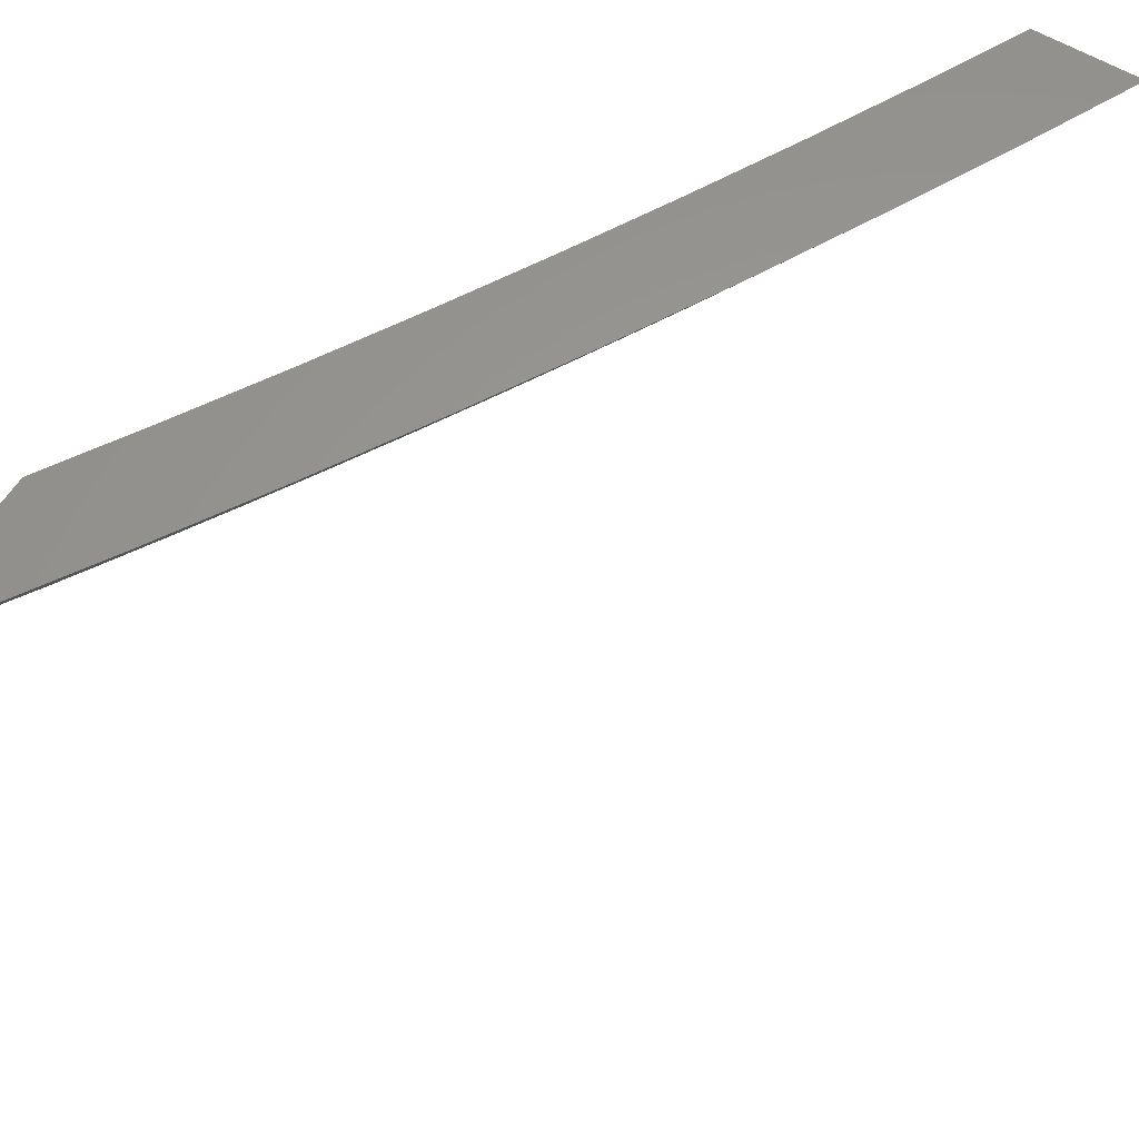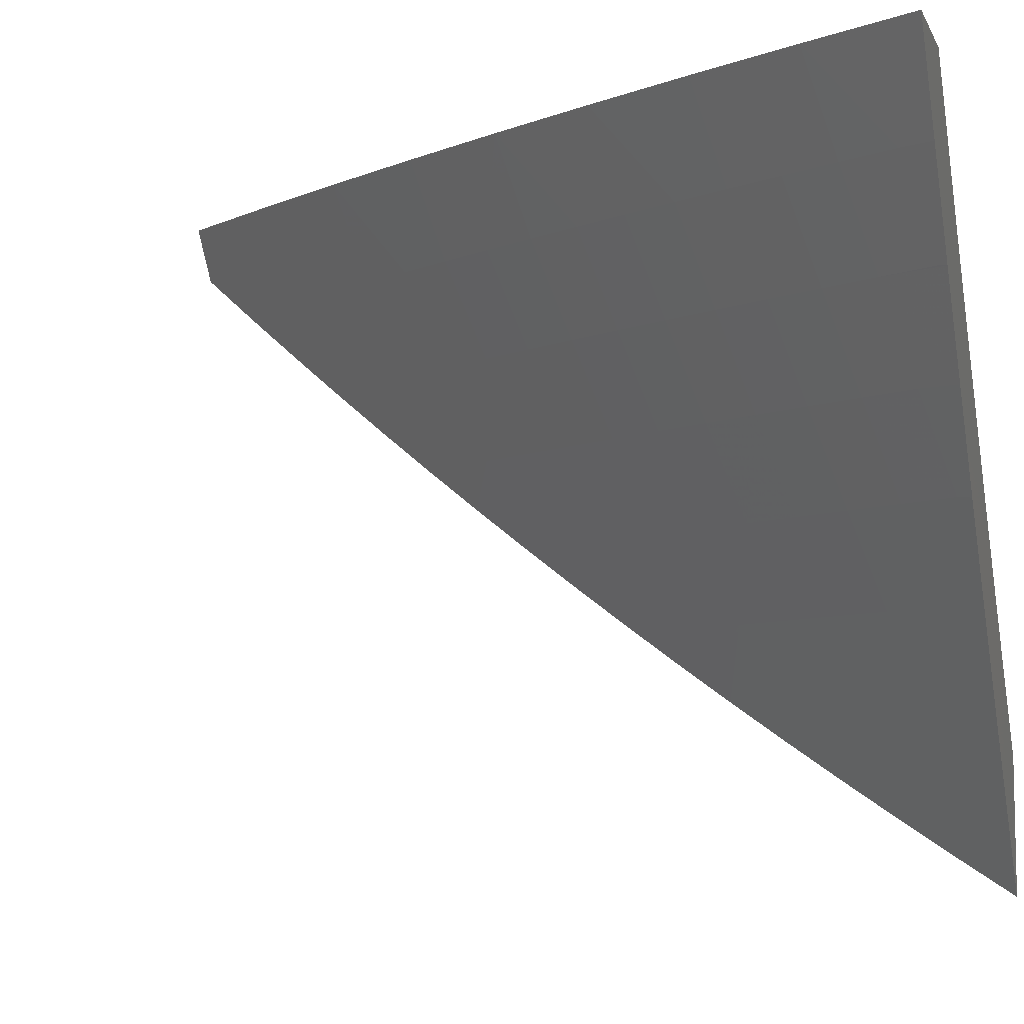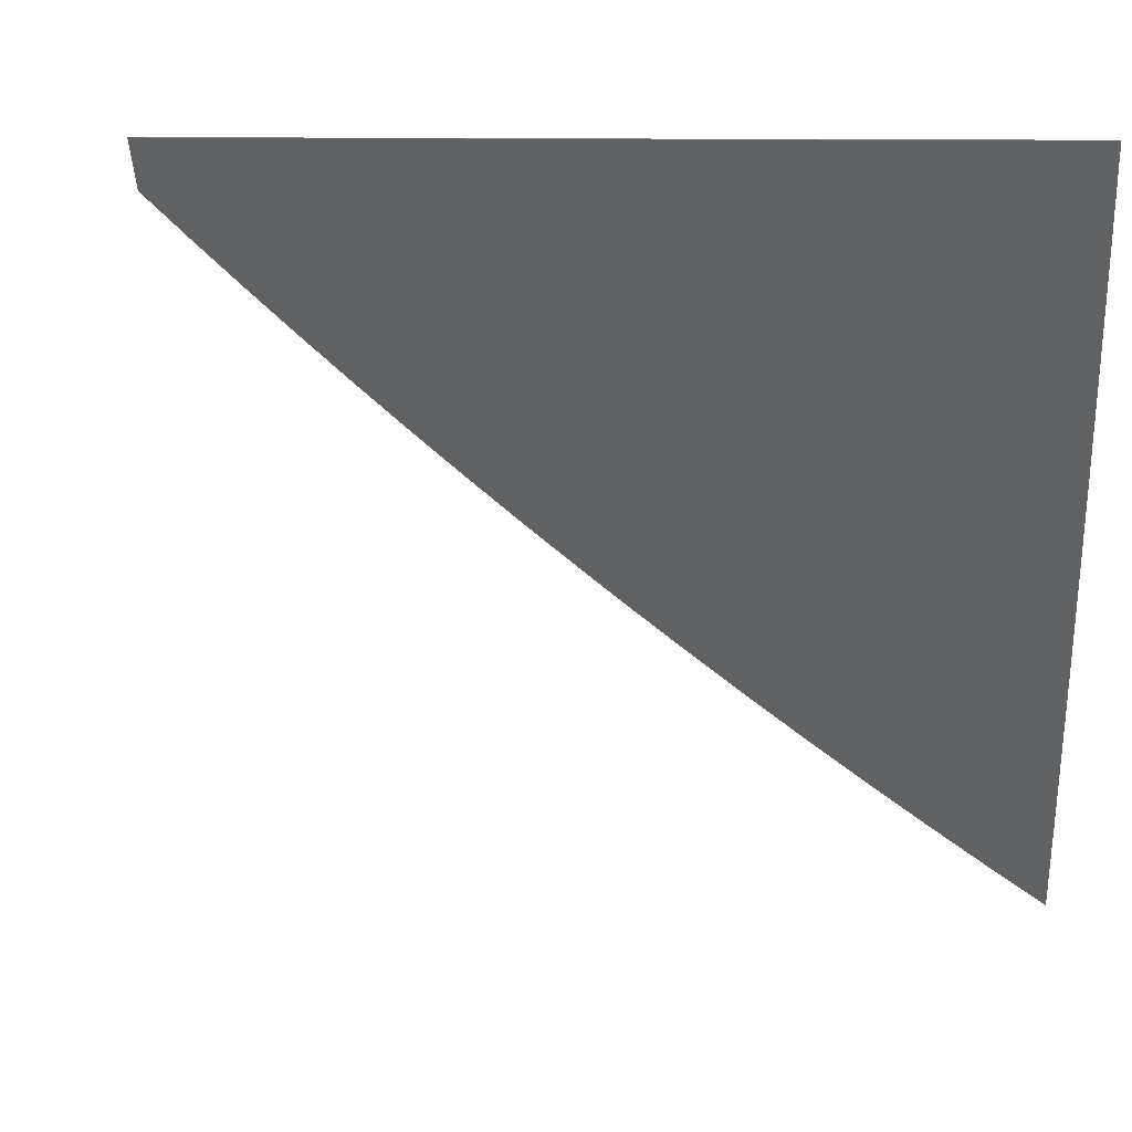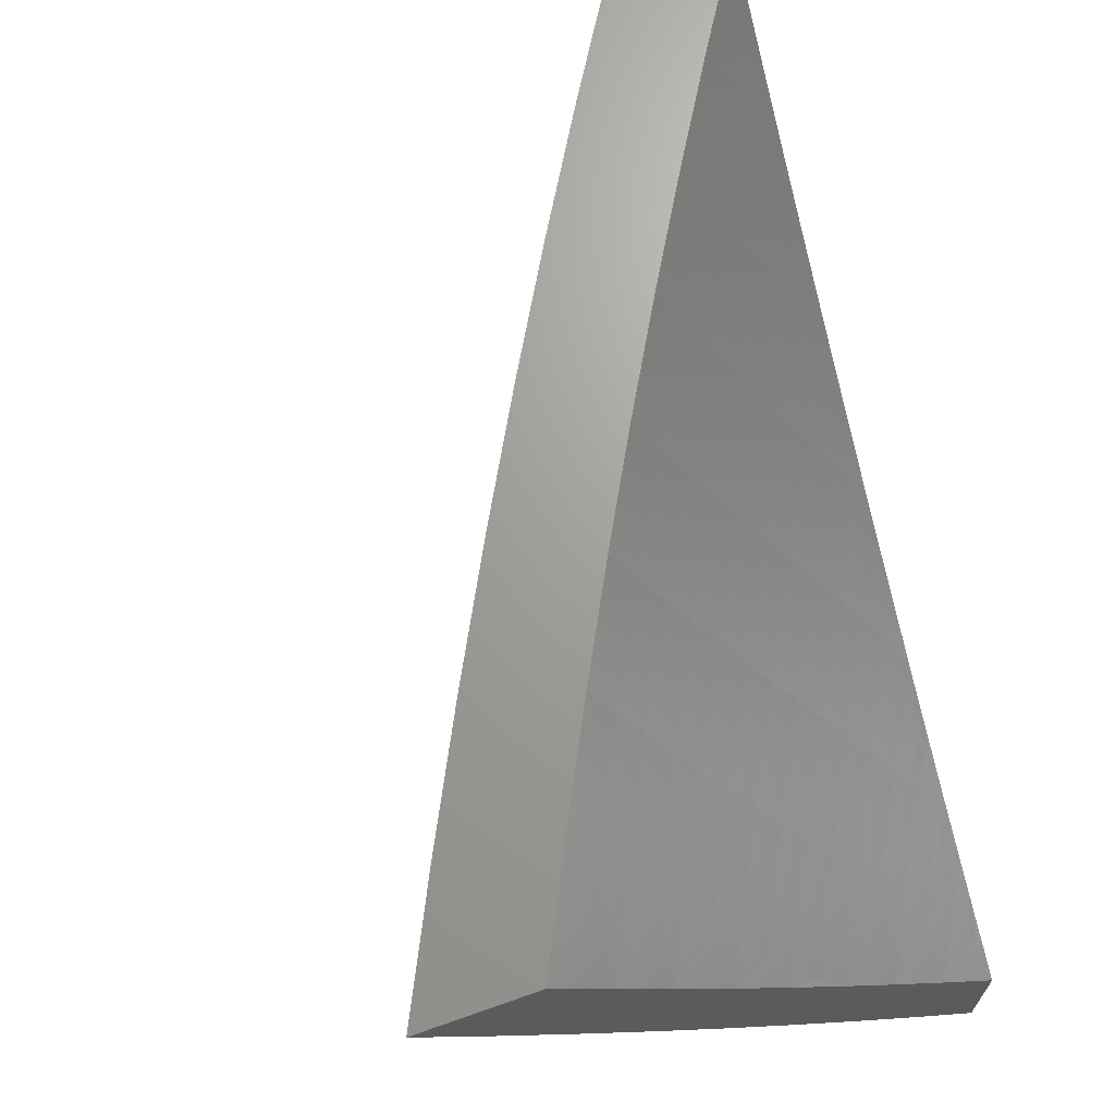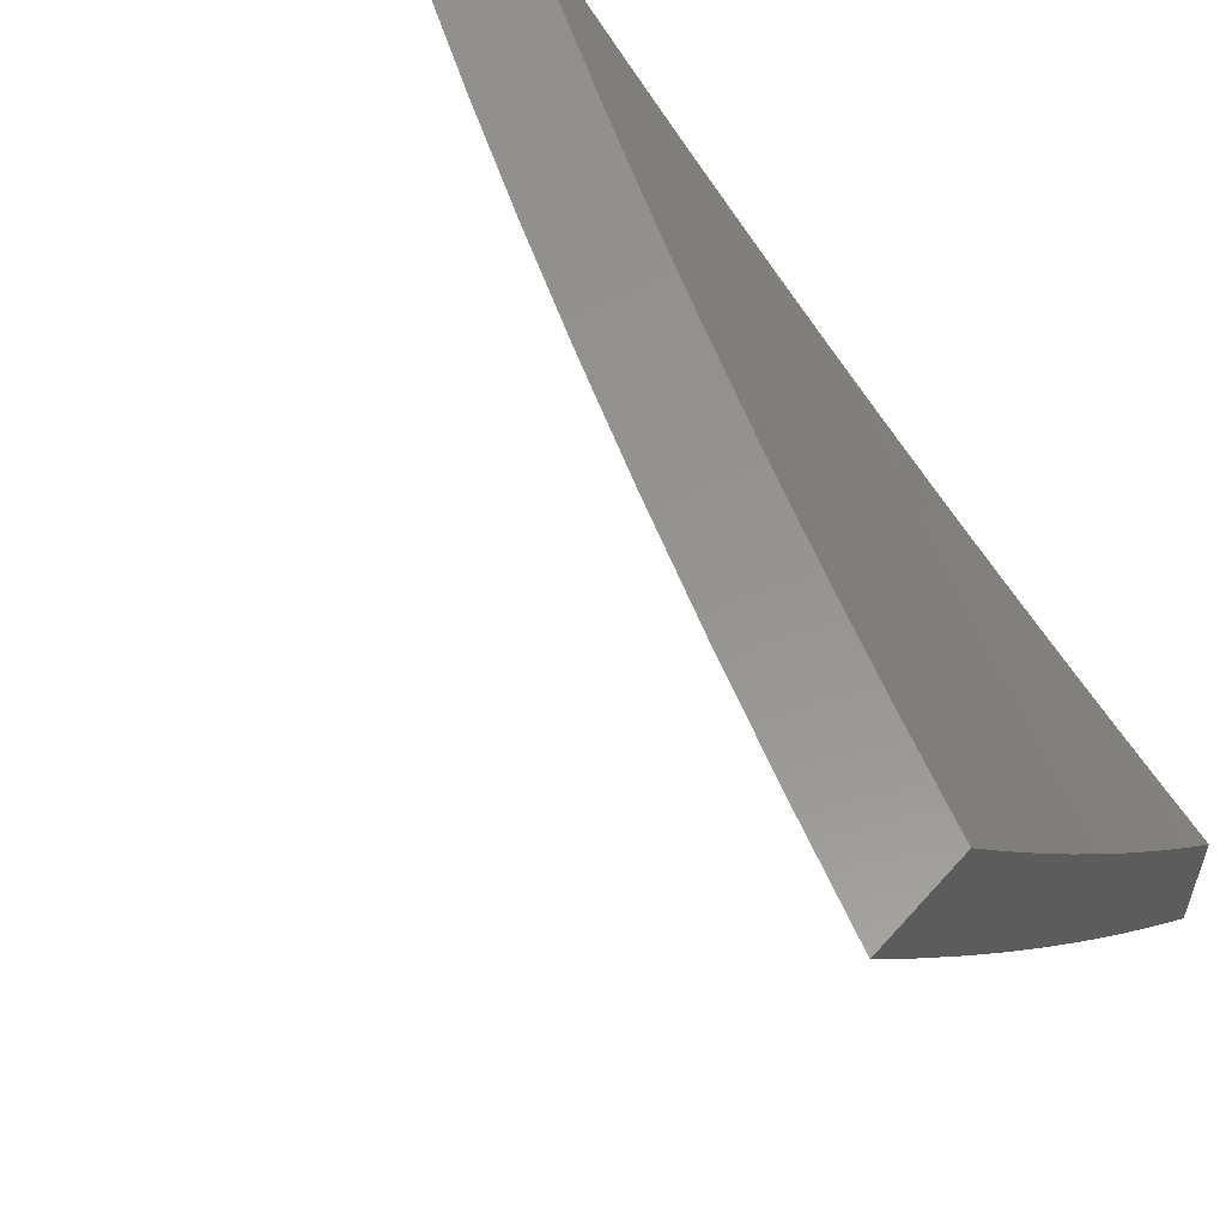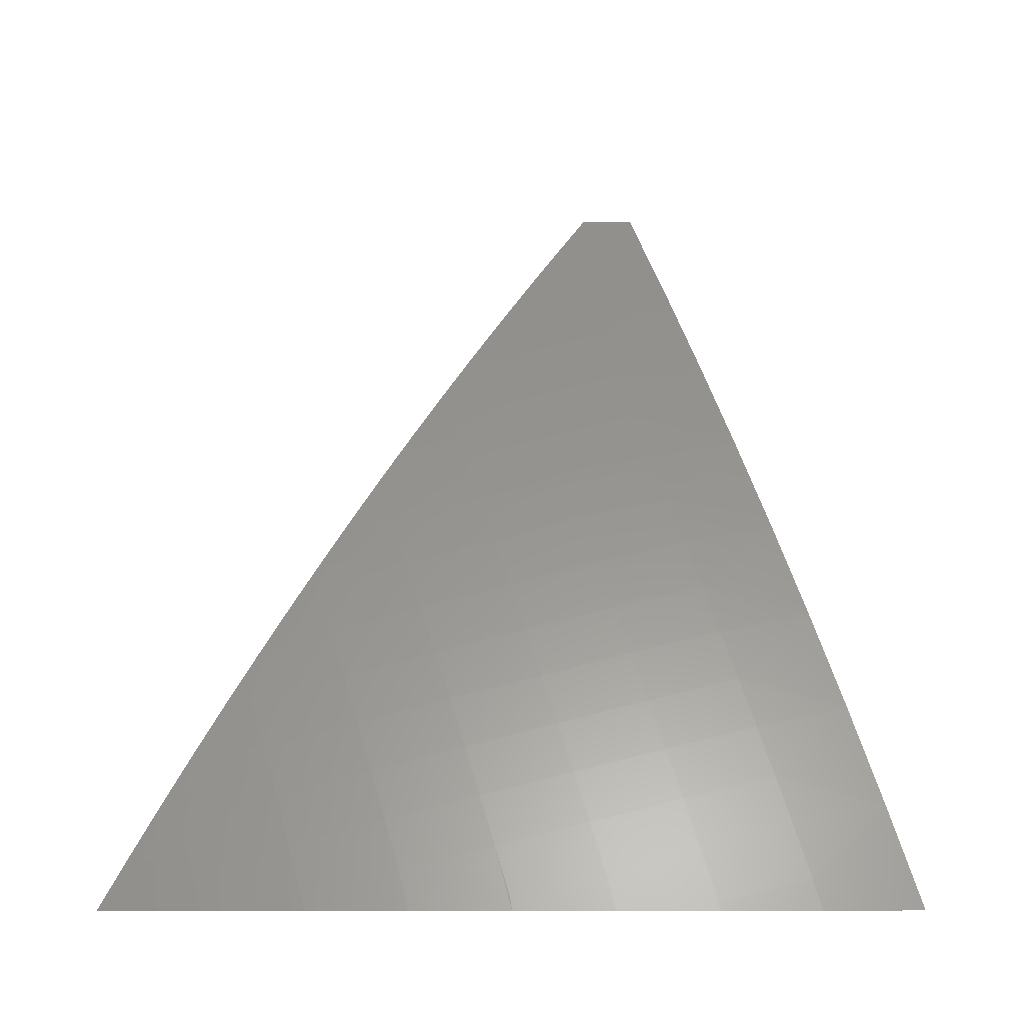
<metadata>
{"format":"stl","ext":"stl","renderer":"f3d","projection":"perspective","resolution":1024,"background":"white","views":[{"elev":59.6,"azim":-148.4,"up":"+Z"},{"elev":-8.0,"azim":-72.6,"up":"+Z"},{"elev":8.9,"azim":-84.3,"up":"+Z"},{"elev":68.3,"azim":-19.5,"up":"+Z"},{"elev":57.2,"azim":-49.1,"up":"+Z"},{"elev":-7.3,"azim":-126.6,"up":"+Y"}]}
</metadata>
<code>
# stl→obj: 190 verts, 376 faces
v -8 4.87 -6
v -8.066 4.764 -6
v -8 4.819 -6.046
v -8.044 4.751 -6.043
v -8.022 4.738 -6.086
v -8.11 4.644 -6.043
v -8.087 4.631 -6.086
v -8.151 4.523 -6.086
v -8.128 4.511 -6.129
v -8.189 4.403 -6.129
v -8.166 4.39 -6.172
v -8.226 4.282 -6.172
v -8.202 4.27 -6.215
v -8.26 4.162 -6.215
v -8.236 4.15 -6.258
v -8.316 4.054 -6.215
v -8.292 4.042 -6.258
v -8.313 4 -6.259
v -8.268 4.03 -6.3
v -8.252 4 -6.344
v -8.244 4.018 -6.343
v -8.219 4.006 -6.385
v -8.163 4.113 -6.385
v -8.19 4 -6.428
v -8.139 4.101 -6.427
v -8.114 4.088 -6.469
v -8.081 4.207 -6.427
v -8.057 4.195 -6.469
v -8.023 4.313 -6.427
v -8 4.283 -6.48
v -8 4.338 -6.439
v -8.131 4.658 -6
v -8.195 4.55 -6
v -8.173 4.536 -6.043
v -8.212 4.415 -6.086
v -8.249 4.295 -6.129
v -8.284 4.174 -6.172
v -8.34 4.065 -6.172
v -8.373 4 -6.173
v -8.257 4.442 -6
v -8.235 4.428 -6.043
v -8.272 4.307 -6.086
v -8.307 4.186 -6.129
v -8.364 4.077 -6.129
v -8.317 4.333 -6
v -8.295 4.319 -6.043
v -8.331 4.198 -6.086
v -8.387 4.089 -6.086
v -8.432 4 -6.087
v -8.376 4.223 -6
v -8.354 4.209 -6.043
v -8.411 4.1 -6.043
v -8.434 4.112 -6
v -8.49 4 -6
v -8.127 4 -6.512
v -8.089 4.076 -6.511
v -8.032 4.182 -6.511
v -8 4.227 -6.521
v -8.007 4.169 -6.553
v -8 4.171 -6.561
v -8.064 4.063 -6.553
v -8 4.114 -6.601
v -8.038 4.05 -6.595
v -8.013 4.037 -6.637
v -8.064 4 -6.596
v -8 4 -6.678
v -8 4.057 -6.64
v -8 4.393 -6.397
v -8.047 4.327 -6.385
v -8.106 4.22 -6.385
v -8 4.448 -6.355
v -8.071 4.339 -6.343
v -8.13 4.233 -6.343
v -8.188 4.126 -6.343
v -8.01 4.446 -6.343
v -8 4.502 -6.312
v -8.034 4.459 -6.3
v -8 4.556 -6.269
v -8.058 4.472 -6.258
v -8 4.609 -6.226
v -8.018 4.591 -6.215
v -8 4.662 -6.181
v -8.042 4.605 -6.172
v -8 4.715 -6.137
v -8.064 4.618 -6.129
v -8 4.767 -6.092
v -8.105 4.498 -6.172
v -8.081 4.485 -6.215
v -8.143 4.378 -6.215
v -8.119 4.365 -6.258
v -8.095 4.352 -6.3
v -8.178 4.258 -6.258
v -8.154 4.245 -6.3
v -8.212 4.138 -6.3
v -8.535 4 -6.108
v -8.606 4 -6
v -8.517 4.038 -6.107
v -8.543 4.129 -6
v -8.485 4.102 -6.107
v -8.452 4.167 -6.107
v -8.394 4.138 -6.213
v -8.361 4.202 -6.213
v -8.302 4.172 -6.318
v -8.268 4.235 -6.318
v -8.209 4.205 -6.423
v -8.175 4.267 -6.423
v -8.114 4.235 -6.527
v -8.08 4.297 -6.527
v -8.019 4.265 -6.63
v -8 4.326 -6.61
v -8 4.262 -6.656
v -8.477 4.257 -6
v -8.419 4.231 -6.107
v -8.327 4.265 -6.213
v -8.234 4.298 -6.318
v -8.14 4.329 -6.423
v -8.046 4.359 -6.527
v -8 4.39 -6.563
v -8.01 4.42 -6.527
v -8 4.453 -6.515
v -8.07 4.453 -6.423
v -8.034 4.515 -6.423
v -8.129 4.485 -6.318
v -8.093 4.548 -6.318
v -8.187 4.517 -6.213
v -8.15 4.58 -6.213
v -8.243 4.549 -6.107
v -8.207 4.612 -6.107
v -8.267 4.633 -6
v -8.169 4.674 -6.107
v -8.194 4.757 -6
v -8.132 4.737 -6.107
v -8.093 4.799 -6.107
v -8.038 4.766 -6.213
v -8 4.822 -6.216
v -8 4.762 -6.267
v -8.385 4.295 -6.107
v -8.409 4.383 -6
v -8.35 4.358 -6.107
v -8.315 4.422 -6.107
v -8.258 4.392 -6.213
v -8.223 4.455 -6.213
v -8.165 4.423 -6.318
v -8.339 4.509 -6
v -8.279 4.485 -6.107
v -8.118 4.879 -6
v -8.054 4.861 -6.107
v -8 4.882 -6.164
v -8.015 4.923 -6.107
v -8 4.941 -6.111
v -8.041 5 -6
v -8 5 -6.058
v -8 4.701 -6.318
v -8.076 4.704 -6.213
v -8.019 4.671 -6.318
v -8 4.64 -6.368
v -8.056 4.609 -6.318
v -8 4.578 -6.418
v -8 4.516 -6.467
v -8 4.197 -6.702
v -8.053 4.203 -6.63
v -8.148 4.173 -6.527
v -8.242 4.142 -6.423
v -8.335 4.109 -6.318
v -8.426 4.074 -6.213
v -8 4.132 -6.747
v -8.086 4.142 -6.63
v -8.181 4.111 -6.527
v -8.274 4.079 -6.423
v -8.367 4.045 -6.318
v -8.388 4 -6.32
v -8.462 4 -6.214
v -8.023 4.11 -6.733
v -8 4.066 -6.791
v -8.056 4.048 -6.733
v -8 4 -6.835
v -8.08 4 -6.734
v -8.159 4 -6.632
v -8.151 4.018 -6.63
v -8.119 4.08 -6.63
v -8.213 4.049 -6.527
v -8.237 4 -6.529
v -8.313 4 -6.425
v -8.307 4.016 -6.423
v -8.459 4.01 -6.213
v -8.293 4.328 -6.213
v -8.2 4.361 -6.318
v -8.106 4.391 -6.423
v -8.113 4.642 -6.213
v -8 5 -6
f 1 2 3
f 3 2 4
f 3 4 5
f 5 4 6
f 5 6 7
f 7 6 8
f 7 8 9
f 9 8 10
f 9 10 11
f 11 10 12
f 11 12 13
f 13 12 14
f 13 14 15
f 15 14 16
f 15 16 17
f 17 16 18
f 17 18 19
f 19 18 20
f 19 20 21
f 21 20 22
f 21 22 23
f 23 22 24
f 23 24 25
f 25 24 26
f 25 26 27
f 27 26 28
f 27 28 29
f 29 28 30
f 29 30 31
f 2 32 4
f 4 32 6
f 32 33 6
f 6 33 34
f 6 34 8
f 8 34 35
f 8 35 10
f 10 35 36
f 10 36 12
f 12 36 37
f 12 37 14
f 14 37 38
f 14 38 16
f 16 38 39
f 16 39 18
f 33 40 34
f 34 40 41
f 34 41 35
f 35 41 42
f 35 42 36
f 36 42 43
f 36 43 37
f 37 43 44
f 37 44 38
f 38 44 39
f 40 45 41
f 41 45 46
f 41 46 42
f 42 46 47
f 42 47 43
f 43 47 48
f 43 48 44
f 44 48 49
f 44 49 39
f 45 50 46
f 46 50 51
f 46 51 47
f 47 51 52
f 47 52 48
f 48 52 49
f 50 53 51
f 51 53 52
f 53 54 52
f 52 54 49
f 20 24 22
f 24 55 26
f 26 55 56
f 26 56 28
f 28 56 57
f 28 57 30
f 30 57 58
f 58 57 59
f 58 59 60
f 60 59 61
f 60 61 62
f 62 61 63
f 62 63 64
f 64 63 65
f 64 65 66
f 56 55 61
f 61 55 65
f 61 65 63
f 66 67 64
f 64 67 62
f 31 68 29
f 29 68 69
f 29 69 27
f 27 69 70
f 27 70 25
f 25 70 23
f 68 71 69
f 69 71 72
f 69 72 70
f 70 72 73
f 70 73 23
f 23 73 74
f 23 74 21
f 21 74 19
f 72 71 75
f 75 71 76
f 75 76 77
f 77 76 78
f 77 78 79
f 79 78 80
f 79 80 81
f 81 80 82
f 81 82 83
f 83 82 84
f 83 84 85
f 85 84 5
f 85 5 7
f 84 86 5
f 5 86 3
f 7 9 85
f 85 9 87
f 85 87 83
f 83 87 88
f 83 88 81
f 81 88 79
f 9 11 87
f 87 11 89
f 87 89 88
f 88 89 90
f 88 90 79
f 79 90 91
f 79 91 77
f 77 91 72
f 77 72 75
f 11 13 89
f 89 13 92
f 89 92 90
f 90 92 93
f 90 93 91
f 91 93 73
f 91 73 72
f 13 15 92
f 92 15 94
f 92 94 93
f 93 94 74
f 93 74 73
f 61 59 57
f 61 57 56
f 19 74 94
f 19 94 17
f 17 94 15
f 95 96 97
f 97 96 98
f 97 98 99
f 99 98 100
f 99 100 101
f 101 100 102
f 101 102 103
f 103 102 104
f 103 104 105
f 105 104 106
f 105 106 107
f 107 106 108
f 107 108 109
f 109 108 110
f 109 110 111
f 98 112 100
f 100 112 113
f 100 113 102
f 102 113 114
f 102 114 104
f 104 114 115
f 104 115 106
f 106 115 116
f 106 116 108
f 108 116 117
f 108 117 110
f 110 117 118
f 118 117 119
f 118 119 120
f 120 119 121
f 120 121 122
f 122 121 123
f 122 123 124
f 124 123 125
f 124 125 126
f 126 125 127
f 126 127 128
f 128 127 129
f 128 129 130
f 130 129 131
f 130 131 132
f 132 131 133
f 132 133 134
f 134 133 135
f 134 135 136
f 113 112 137
f 137 112 138
f 137 138 139
f 139 138 140
f 139 140 141
f 141 140 142
f 141 142 143
f 143 142 123
f 143 123 121
f 138 144 140
f 140 144 145
f 140 145 142
f 142 145 125
f 142 125 123
f 145 144 127
f 127 144 129
f 131 146 133
f 133 146 147
f 133 147 135
f 135 147 148
f 148 147 149
f 148 149 150
f 150 149 151
f 150 151 152
f 147 146 149
f 149 146 151
f 136 153 134
f 134 153 154
f 134 154 132
f 132 154 130
f 154 153 155
f 155 153 156
f 155 156 157
f 157 156 158
f 157 158 124
f 124 158 122
f 158 159 122
f 122 159 120
f 111 160 109
f 109 160 161
f 109 161 107
f 107 161 162
f 107 162 105
f 105 162 163
f 105 163 103
f 103 163 164
f 103 164 101
f 101 164 165
f 101 165 99
f 99 165 97
f 160 166 161
f 161 166 167
f 161 167 162
f 162 167 168
f 162 168 163
f 163 168 169
f 163 169 164
f 164 169 170
f 164 170 165
f 165 170 171
f 165 171 172
f 167 166 173
f 173 166 174
f 173 174 175
f 175 174 176
f 175 176 177
f 178 179 177
f 177 179 180
f 177 180 175
f 175 180 173
f 179 178 181
f 181 178 182
f 181 182 169
f 169 182 183
f 169 183 184
f 184 183 170
f 184 170 169
f 183 171 170
f 95 97 172
f 172 97 185
f 172 185 165
f 165 185 97
f 181 169 168
f 179 181 180
f 180 181 168
f 180 168 167
f 173 180 167
f 139 186 137
f 137 186 114
f 137 114 113
f 114 186 115
f 115 186 187
f 115 187 116
f 116 187 188
f 116 188 117
f 117 188 119
f 187 186 141
f 141 186 139
f 187 141 143
f 127 125 145
f 187 143 188
f 188 143 121
f 188 121 119
f 157 124 126
f 126 128 189
f 189 128 130
f 189 130 154
f 154 155 189
f 189 155 157
f 189 157 126
f 152 151 190
f 176 66 177
f 177 66 65
f 177 65 178
f 178 65 55
f 178 55 182
f 182 55 24
f 182 24 183
f 183 24 20
f 183 20 18
f 183 18 171
f 171 18 39
f 171 39 172
f 172 39 49
f 172 49 95
f 95 49 54
f 95 54 96
f 96 54 98
f 98 54 53
f 98 53 112
f 112 53 50
f 112 50 138
f 138 50 45
f 138 45 144
f 144 45 40
f 144 40 129
f 129 40 33
f 129 33 131
f 131 33 32
f 131 32 2
f 131 2 146
f 146 2 1
f 146 1 151
f 151 1 190
f 3 150 1
f 1 150 152
f 1 152 190
f 150 3 148
f 148 3 86
f 148 86 135
f 135 86 84
f 135 84 136
f 136 84 82
f 136 82 80
f 136 80 153
f 153 80 78
f 153 78 156
f 156 78 76
f 156 76 158
f 158 76 71
f 158 71 159
f 159 71 68
f 159 68 120
f 120 68 31
f 120 31 118
f 118 31 30
f 118 30 110
f 110 30 58
f 110 58 111
f 111 58 60
f 111 60 62
f 111 62 160
f 160 62 67
f 160 67 166
f 166 67 66
f 166 66 174
f 174 66 176

</code>
